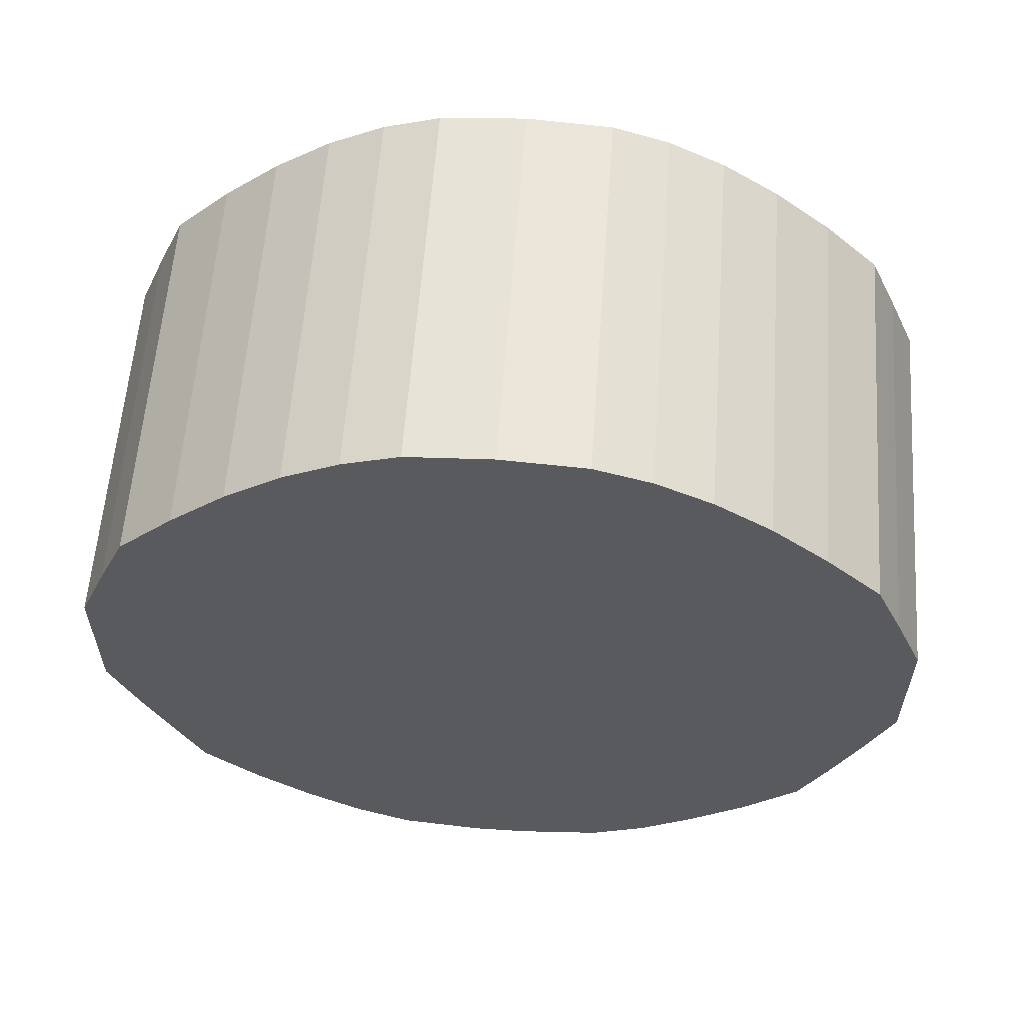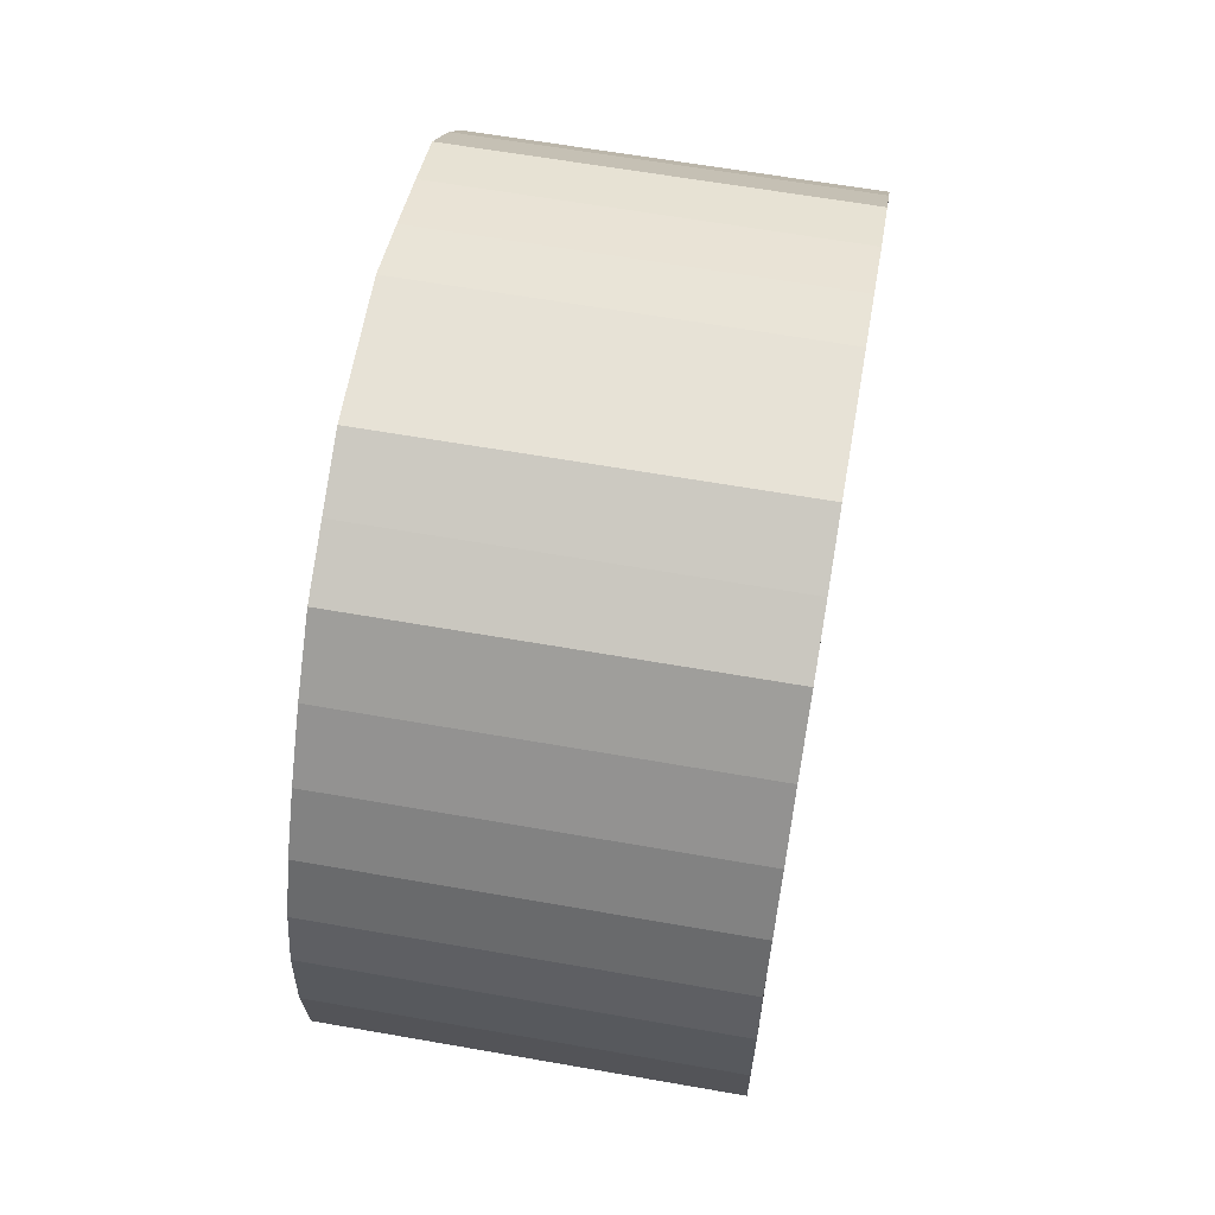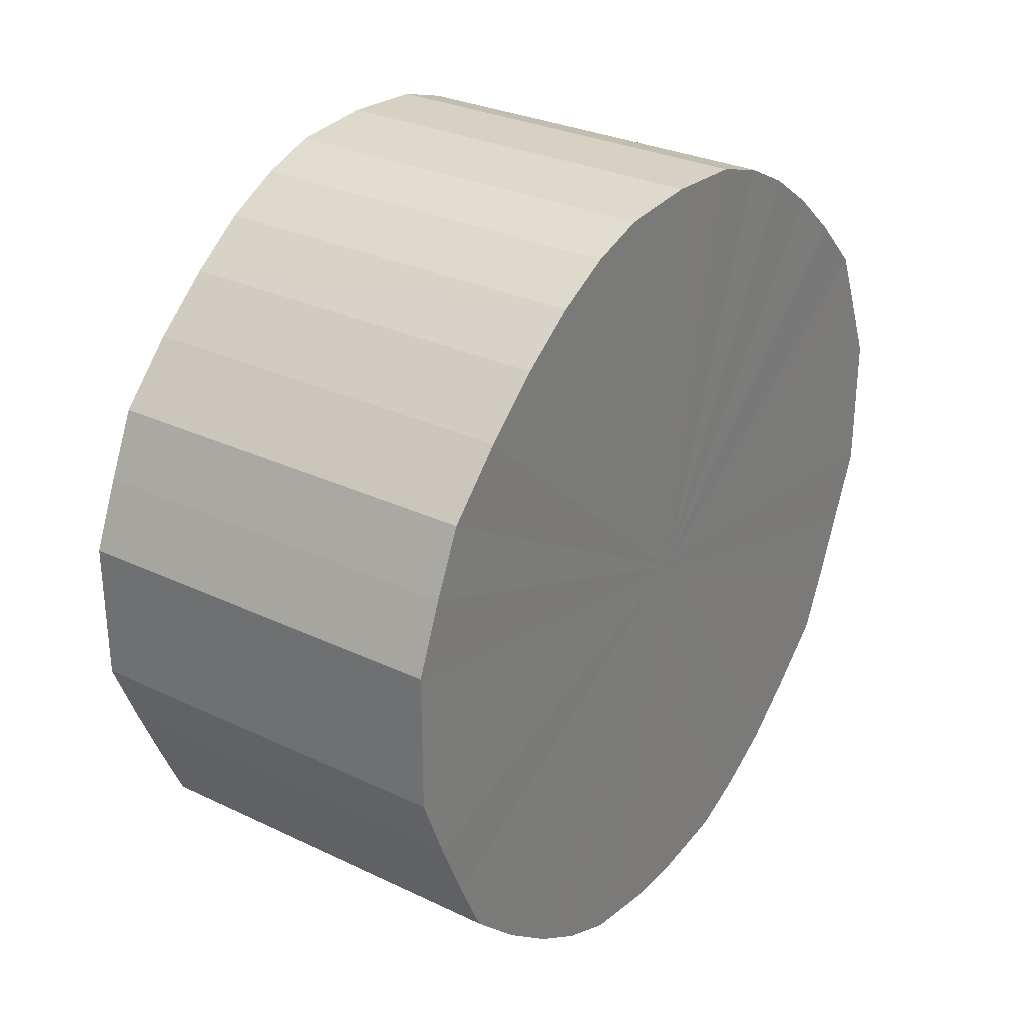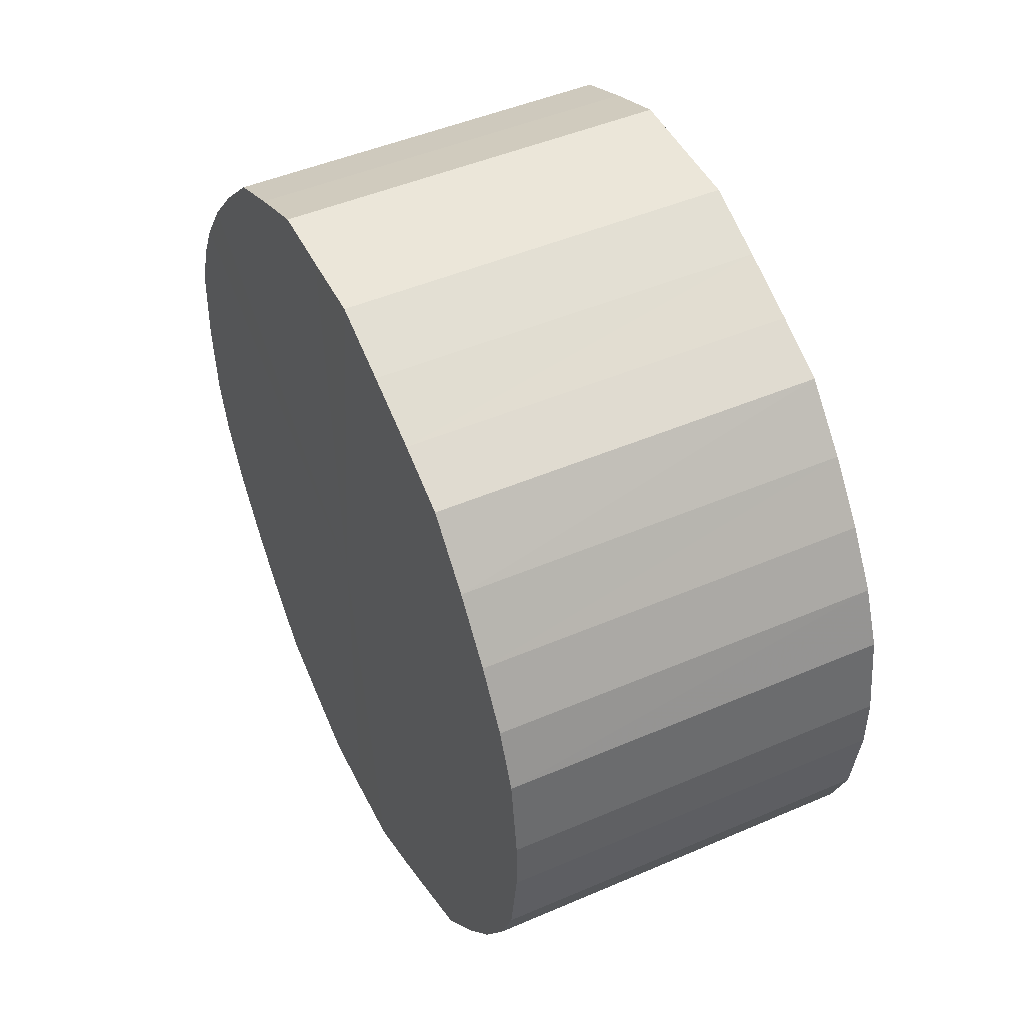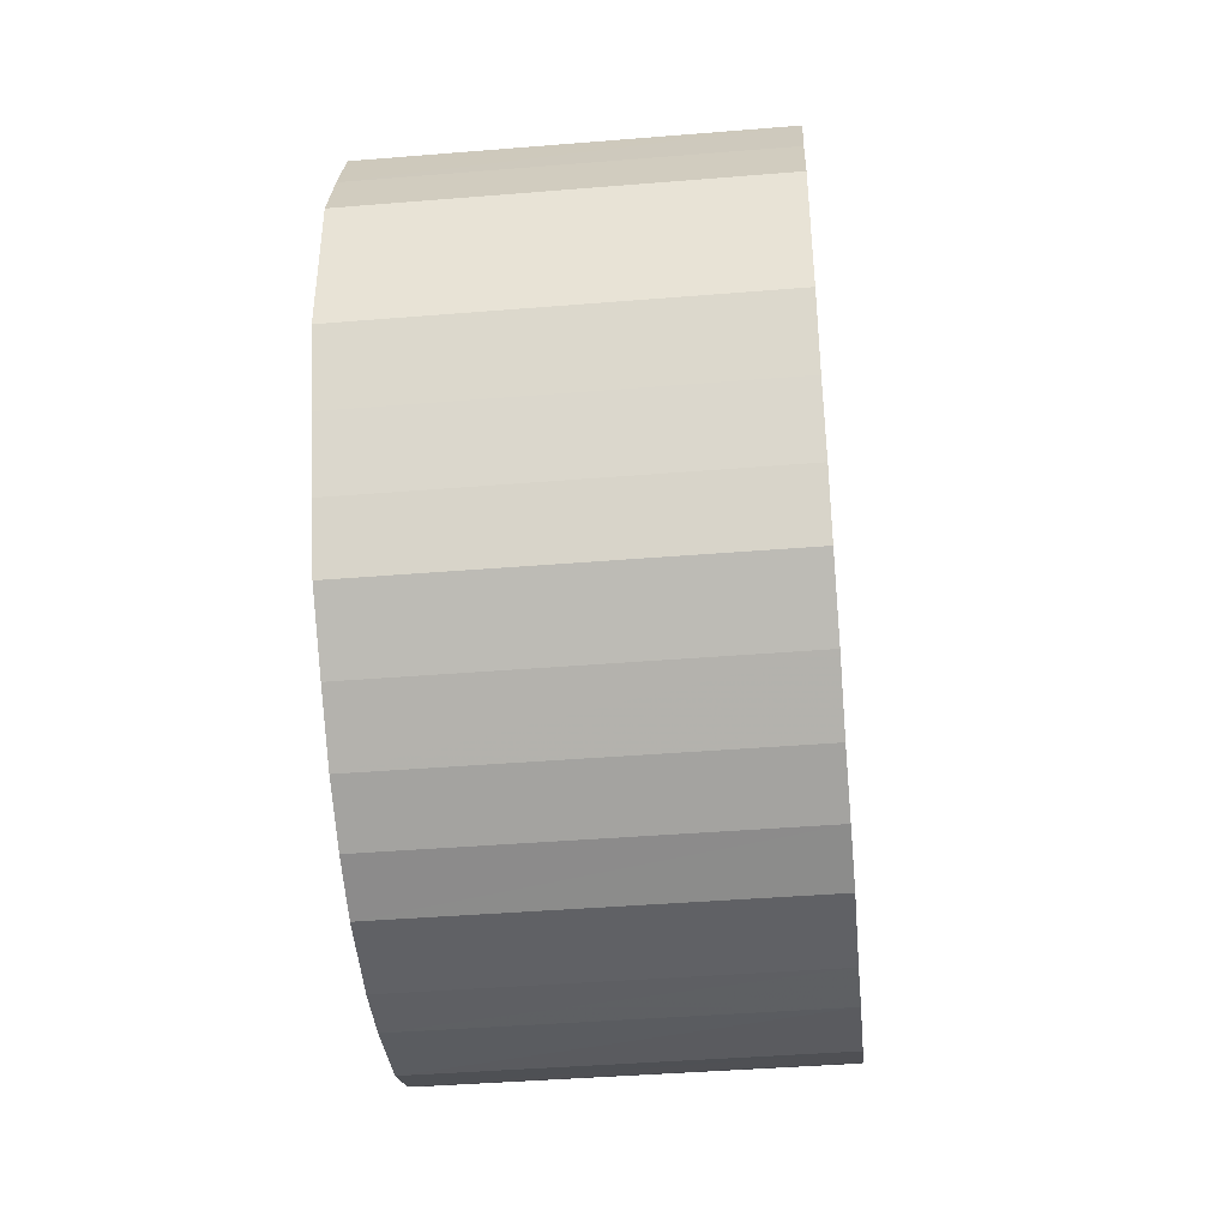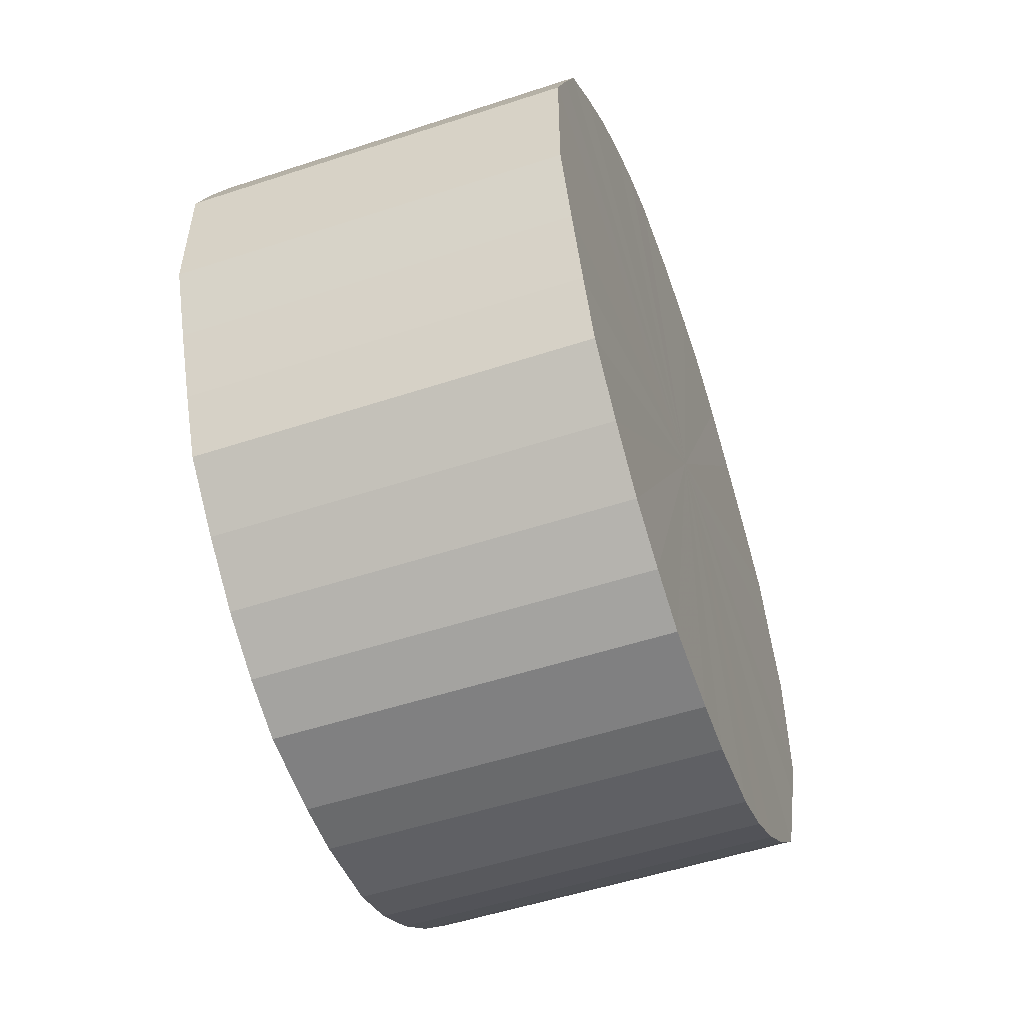
<metadata>
{"format":"obj","ext":"obj","renderer":"f3d","projection":"perspective","resolution":1024,"background":"white","views":[{"elev":59.0,"azim":-85.9,"up":"+Z"},{"elev":63.6,"azim":10.0,"up":"+Y"},{"elev":29.4,"azim":-144.9,"up":"+Z"},{"elev":47.5,"azim":154.2,"up":"+Y"},{"elev":-41.8,"azim":5.6,"up":"+Z"},{"elev":-52.9,"azim":-160.6,"up":"+Z"}]}
</metadata>
<code>
o 12340
v 2173 1868 7.523
v 2173 1868 7.521
v 2173 1868 7.523
v 2173 1868 7.515
v 2173 1868 7.521
v 2173 1868 7.521
v 2173 1868 7.521
v 2173 1868 7.505
v 2173 1868 7.515
v 2173 1868 7.515
v 2173 1868 7.515
v 2173 1868 7.491
v 2173 1868 7.505
v 2173 1868 7.505
v 2173 1868 7.505
v 2173 1868 7.473
v 2173 1868 7.491
v 2173 1868 7.491
v 2173 1868 7.491
v 2173 1868 7.453
v 2173 1868 7.473
v 2173 1868 7.473
v 2173 1868 7.473
v 2173 1868 7.43
v 2173 1868 7.453
v 2173 1868 7.453
v 2173 1868 7.453
v 2173 1868 7.406
v 2173 1868 7.43
v 2173 1868 7.43
v 2173 1868 7.43
v 2173 1868 7.381
v 2173 1868 7.406
v 2173 1868 7.406
v 2173 1868 7.406
v 2173 1868 7.356
v 2173 1868 7.381
v 2173 1868 7.381
v 2173 1868 7.381
v 2173 1868 7.332
v 2173 1868 7.356
v 2173 1868 7.356
v 2173 1868 7.356
v 2173 1868 7.308
v 2173 1868 7.332
v 2173 1868 7.332
v 2173 1868 7.332
v 2173 1868 7.287
v 2173 1868 7.308
v 2173 1868 7.308
v 2173 1868 7.308
v 2173 1868 7.268
v 2173 1868 7.287
v 2173 1868 7.287
v 2173 1868 7.287
v 2173 1868 7.252
v 2173 1868 7.268
v 2173 1868 7.268
v 2173 1868 7.268
v 2173 1868 7.24
v 2173 1868 7.252
v 2173 1868 7.252
v 2173 1868 7.252
v 2173 1868 7.231
v 2173 1868 7.24
v 2173 1868 7.24
v 2173 1868 7.24
v 2173 1868 7.227
v 2173 1868 7.231
v 2173 1868 7.231
v 2173 1868 7.231
v 2173 1868 7.227
v 2173 1868 7.227
v 2173 1868 7.227
v 2173 1868 7.523
v 2173 1868 7.521
v 2173 1868 7.521
v 2173 1868 7.515
v 2173 1868 7.515
v 2173 1868 7.521
v 2173 1868 7.523
v 2173 1868 7.515
v 2173 1868 7.521
v 2173 1868 7.505
v 2173 1868 7.505
v 2173 1868 7.505
v 2173 1868 7.515
v 2173 1868 7.491
v 2173 1868 7.505
v 2173 1868 7.491
v 2173 1868 7.491
v 2173 1868 7.473
v 2173 1868 7.491
v 2173 1868 7.453
v 2173 1868 7.473
v 2173 1868 7.473
v 2173 1868 7.473
v 2173 1868 7.43
v 2173 1868 7.453
v 2173 1868 7.406
v 2173 1868 7.43
v 2173 1868 7.453
v 2173 1868 7.453
v 2173 1868 7.381
v 2173 1868 7.406
v 2173 1868 7.356
v 2173 1868 7.381
v 2173 1868 7.43
v 2173 1868 7.43
v 2173 1868 7.332
v 2173 1868 7.356
v 2173 1868 7.308
v 2173 1868 7.332
v 2173 1868 7.406
v 2173 1868 7.406
v 2173 1868 7.287
v 2173 1868 7.308
v 2173 1868 7.268
v 2173 1868 7.287
v 2173 1868 7.381
v 2173 1868 7.381
v 2173 1868 7.252
v 2173 1868 7.268
v 2173 1868 7.24
v 2173 1868 7.252
v 2173 1868 7.356
v 2173 1868 7.356
v 2173 1868 7.231
v 2173 1868 7.24
v 2173 1868 7.227
v 2173 1868 7.231
v 2173 1868 7.332
v 2173 1868 7.332
v 2173 1868 7.227
v 2173 1868 7.227
v 2173 1868 7.231
v 2173 1868 7.227
v 2173 1868 7.308
v 2173 1868 7.308
v 2173 1868 7.24
v 2173 1868 7.231
v 2173 1868 7.252
v 2173 1868 7.24
v 2173 1868 7.287
v 2173 1868 7.287
v 2173 1868 7.268
v 2173 1868 7.252
v 2173 1868 7.268
v 2173 1868 7.375
v 2173 1868 7.521
v 2173 1868 7.523
v 2173 1868 7.515
v 2173 1868 7.521
v 2173 1868 7.505
v 2173 1868 7.515
v 2173 1868 7.491
v 2173 1868 7.505
v 2173 1868 7.473
v 2173 1868 7.491
v 2173 1868 7.453
v 2173 1868 7.473
v 2173 1868 7.43
v 2173 1868 7.453
v 2173 1868 7.406
v 2173 1868 7.43
v 2173 1868 7.381
v 2173 1868 7.406
v 2173 1868 7.356
v 2173 1868 7.381
v 2173 1868 7.332
v 2173 1868 7.356
v 2173 1868 7.308
v 2173 1868 7.332
v 2173 1868 7.287
v 2173 1868 7.308
v 2173 1868 7.268
v 2173 1868 7.287
v 2173 1868 7.252
v 2173 1868 7.268
v 2173 1868 7.24
v 2173 1868 7.252
v 2173 1868 7.231
v 2173 1868 7.24
v 2173 1868 7.227
v 2173 1868 7.231
v 2173 1868 7.227
v 2173 1868 7.375
v 2173 1868 7.523
v 2173 1868 7.521
v 2173 1868 7.521
v 2173 1868 7.515
v 2173 1868 7.515
v 2173 1868 7.505
v 2173 1868 7.505
v 2173 1868 7.491
v 2173 1868 7.491
v 2173 1868 7.473
v 2173 1868 7.473
v 2173 1868 7.453
v 2173 1868 7.453
v 2173 1868 7.43
v 2173 1868 7.43
v 2173 1868 7.406
v 2173 1868 7.406
v 2173 1868 7.381
v 2173 1868 7.381
v 2173 1868 7.356
v 2173 1868 7.356
v 2173 1868 7.332
v 2173 1868 7.332
v 2173 1868 7.308
v 2173 1868 7.308
v 2173 1868 7.287
v 2173 1868 7.287
v 2173 1868 7.268
v 2173 1868 7.268
v 2173 1868 7.252
v 2173 1868 7.252
v 2173 1868 7.24
v 2173 1868 7.24
v 2173 1868 7.231
v 2173 1868 7.231
v 2173 1868 7.227
v 2173 1868 7.227
f 1 2 3
f 2 4 5
f 6 1 7
f 4 8 9
f 10 6 11
f 8 12 13
f 14 10 15
f 12 16 17
f 18 14 19
f 16 20 21
f 22 18 23
f 20 24 25
f 26 22 27
f 24 28 29
f 30 26 31
f 28 32 33
f 34 30 35
f 32 36 37
f 38 34 39
f 36 40 41
f 42 38 43
f 40 44 45
f 46 42 47
f 44 48 49
f 50 46 51
f 48 52 53
f 54 50 55
f 52 56 57
f 58 54 59
f 56 60 61
f 62 58 63
f 60 64 65
f 66 62 67
f 64 68 69
f 70 66 71
f 68 72 73
f 72 70 74
f 75 76 77
f 77 78 79
f 80 81 75
f 82 83 80
f 79 84 85
f 86 87 82
f 88 89 86
f 85 90 91
f 92 93 88
f 94 95 92
f 91 96 97
f 98 99 94
f 100 101 98
f 97 102 103
f 104 105 100
f 106 107 104
f 103 108 109
f 110 111 106
f 112 113 110
f 109 114 115
f 116 117 112
f 118 119 116
f 115 120 121
f 122 123 118
f 124 125 122
f 121 126 127
f 128 129 124
f 130 131 128
f 127 132 133
f 134 135 130
f 136 137 134
f 133 138 139
f 140 141 136
f 142 143 140
f 139 144 145
f 146 147 142
f 145 148 146
f 149 150 151
f 149 152 150
f 149 151 153
f 149 154 152
f 149 153 155
f 149 156 154
f 149 155 157
f 149 158 156
f 149 157 159
f 149 160 158
f 149 159 161
f 149 162 160
f 149 161 163
f 149 164 162
f 149 163 165
f 149 166 164
f 149 165 167
f 149 168 166
f 149 167 169
f 149 170 168
f 149 169 171
f 149 172 170
f 149 171 173
f 149 174 172
f 149 173 175
f 149 176 174
f 149 175 177
f 149 178 176
f 149 177 179
f 149 180 178
f 149 179 181
f 149 182 180
f 149 181 183
f 149 184 182
f 149 183 185
f 149 186 184
f 149 185 186
f 187 188 189
f 187 190 188
f 187 189 191
f 187 192 190
f 187 191 193
f 187 194 192
f 187 193 195
f 187 196 194
f 187 195 197
f 187 198 196
f 187 197 199
f 187 200 198
f 187 199 201
f 187 202 200
f 187 201 203
f 187 204 202
f 187 203 205
f 187 206 204
f 187 205 207
f 187 208 206
f 187 207 209
f 187 210 208
f 187 209 211
f 187 212 210
f 187 211 213
f 187 214 212
f 187 213 215
f 187 216 214
f 187 215 217
f 187 218 216
f 187 217 219
f 187 220 218
f 187 219 221
f 187 222 220
f 187 221 223
f 187 224 222
f 187 223 224

</code>
